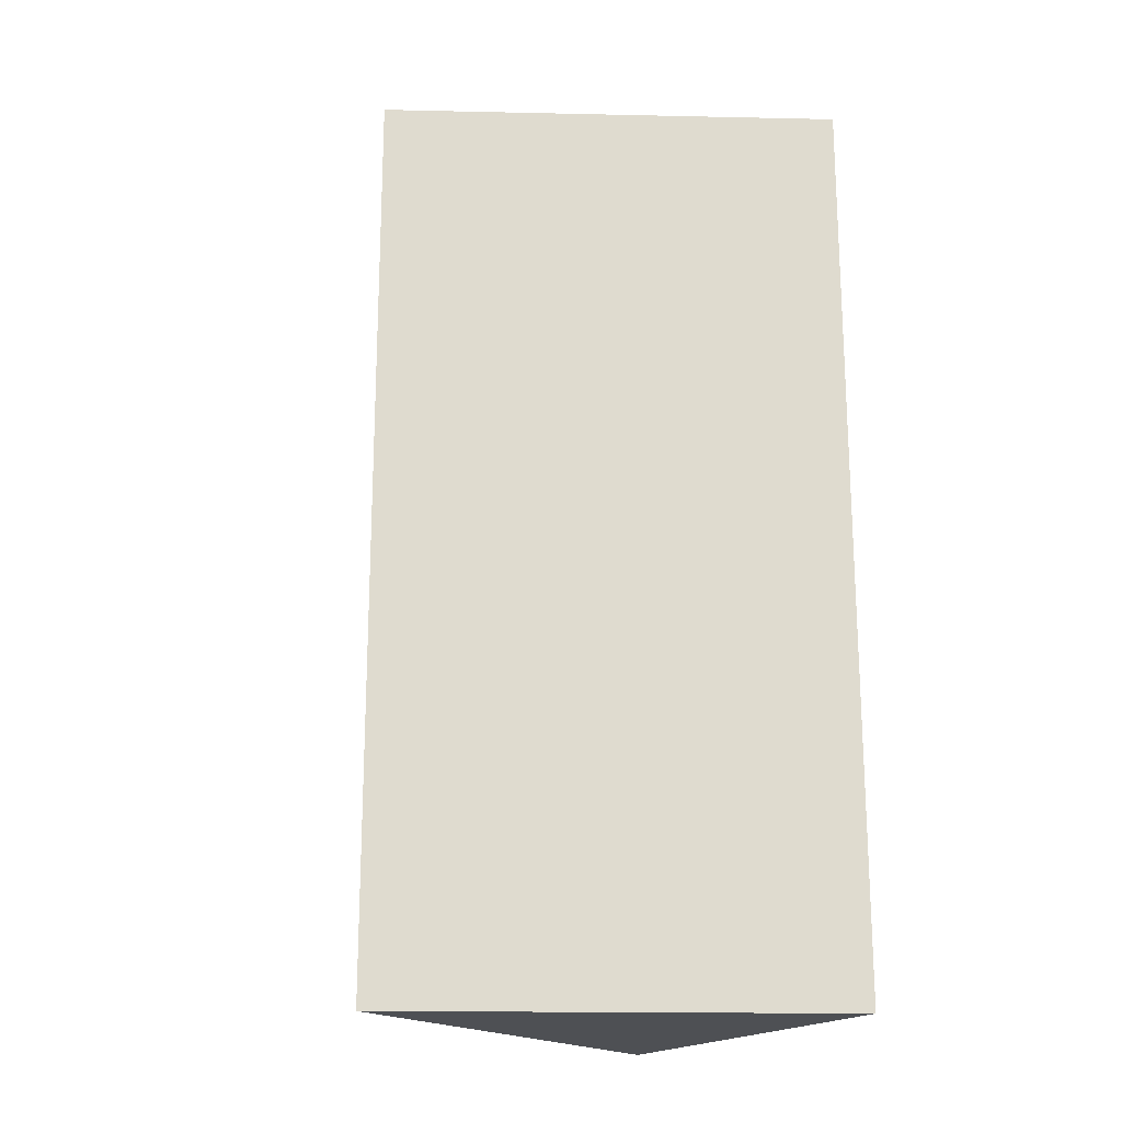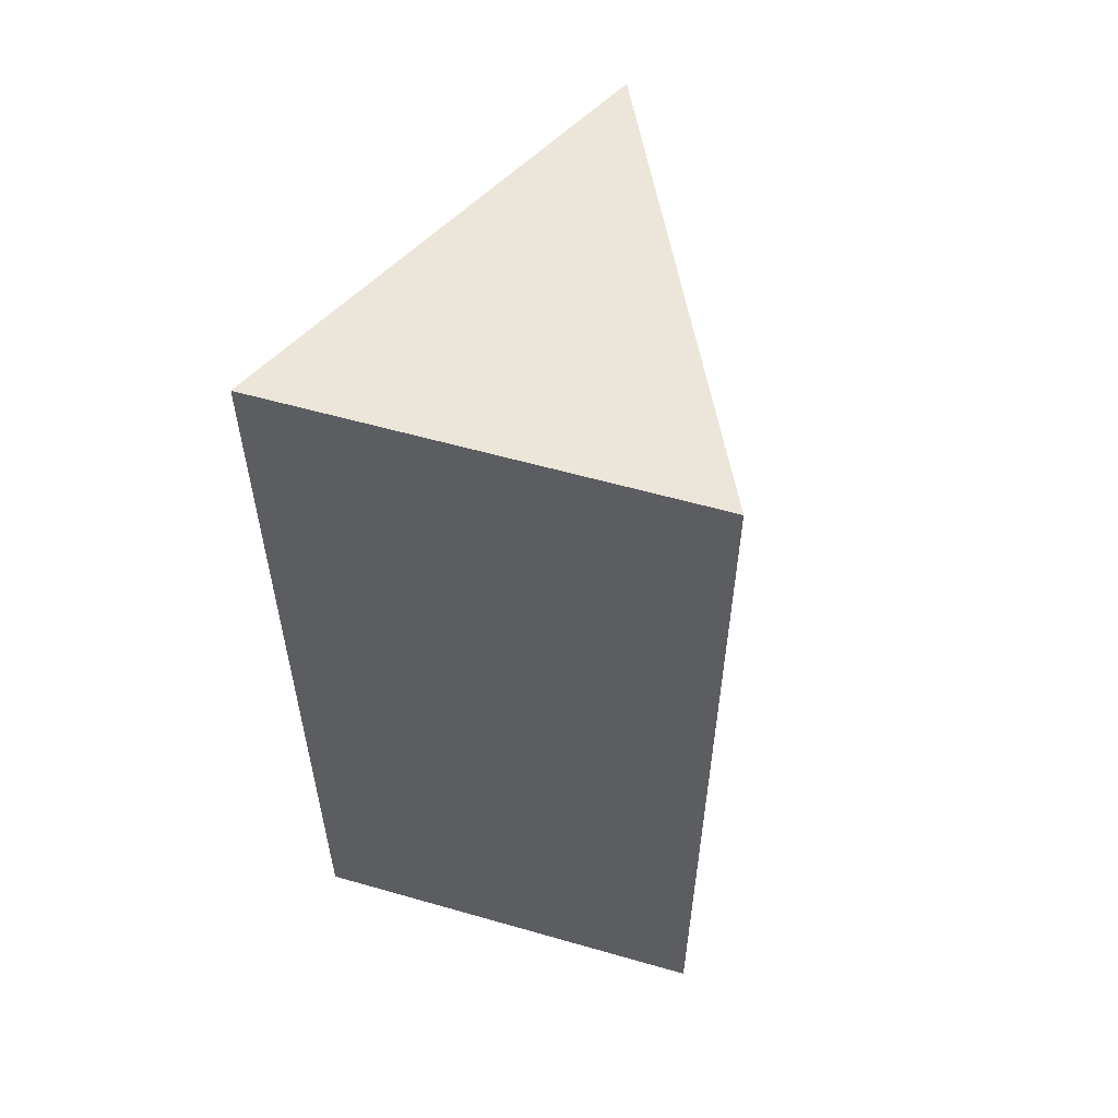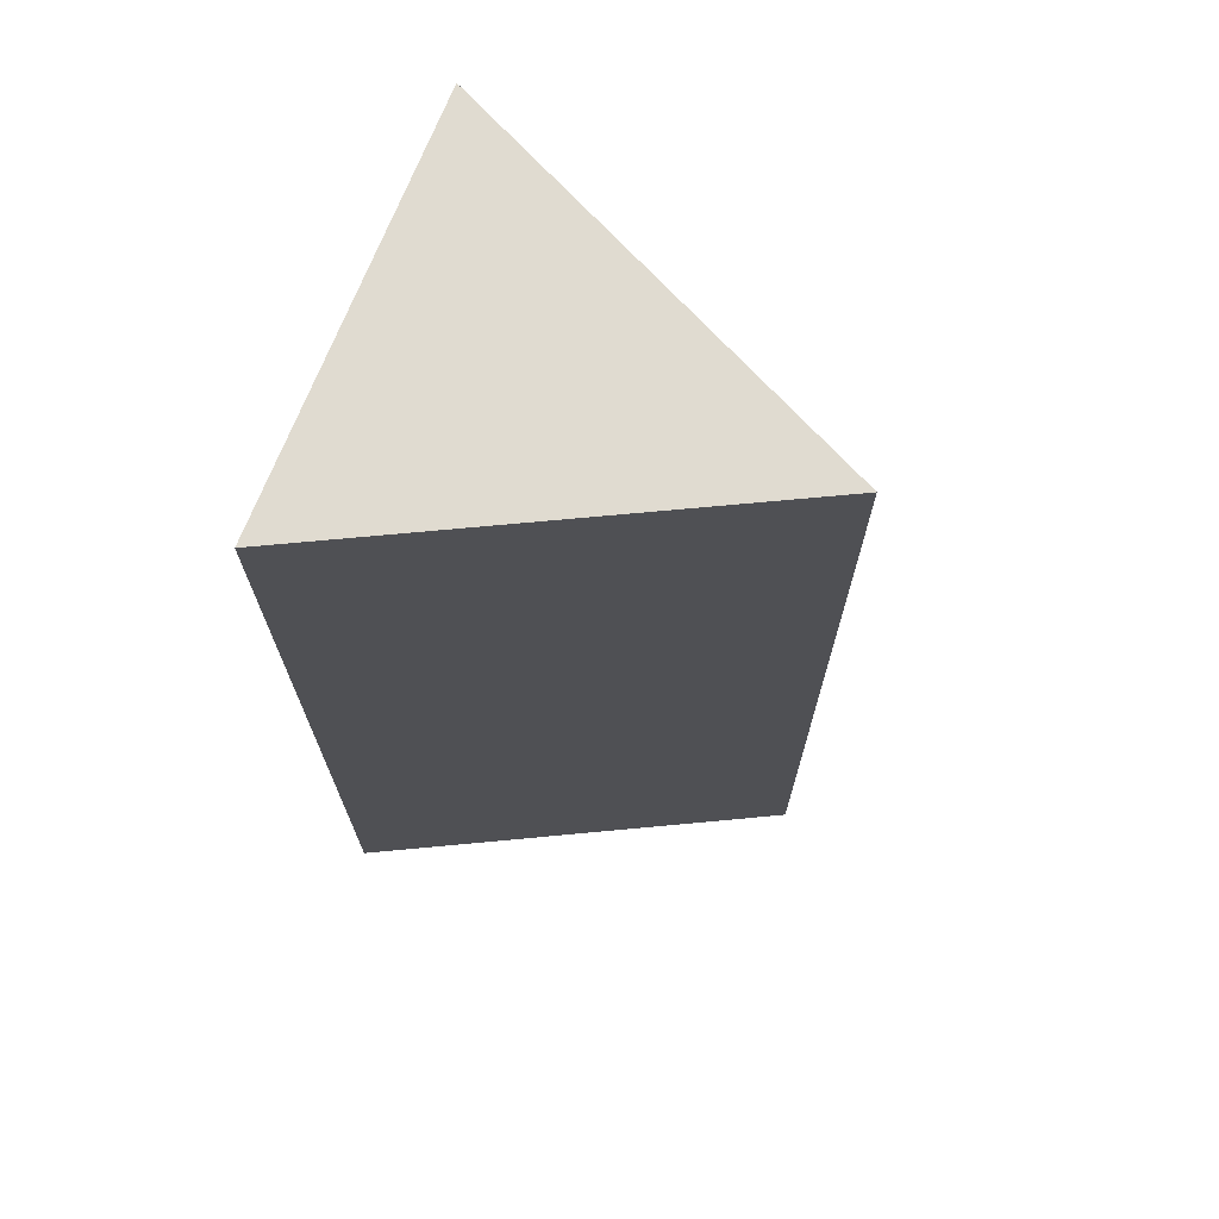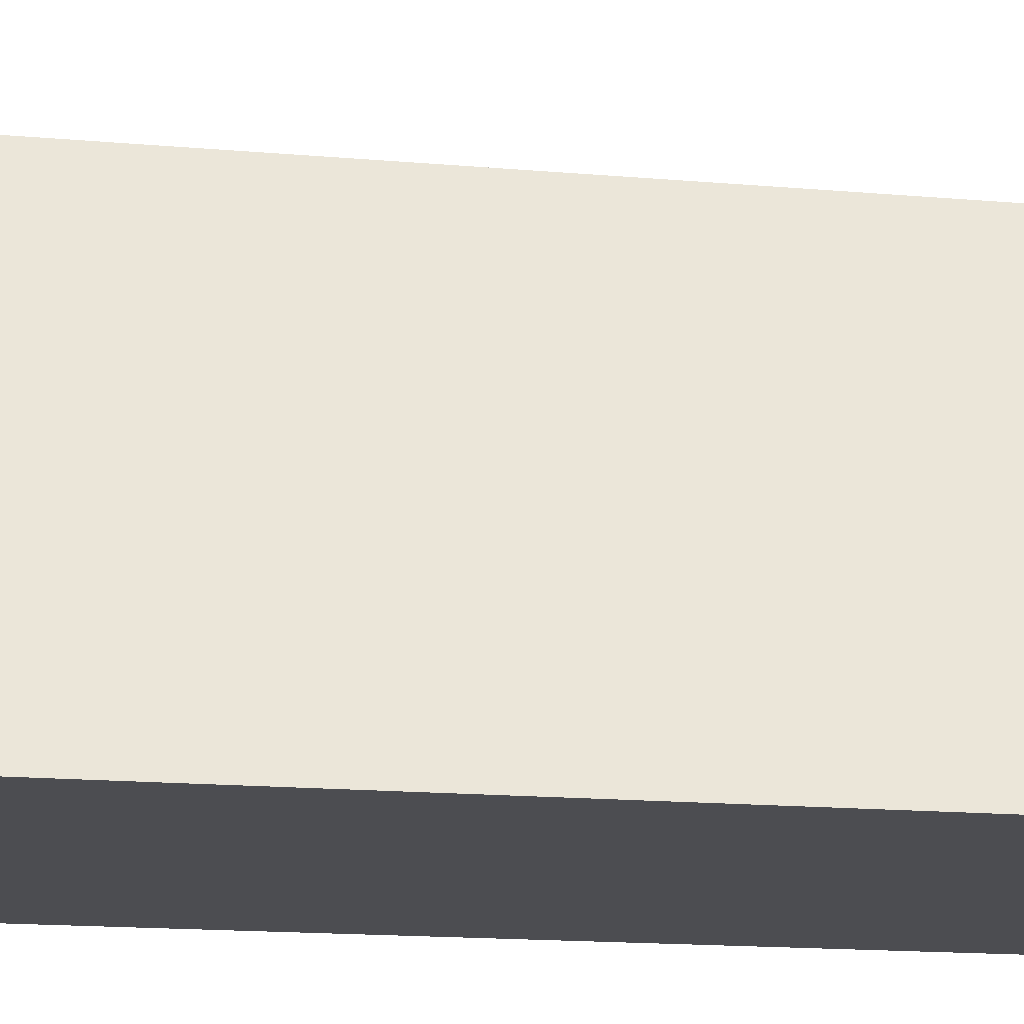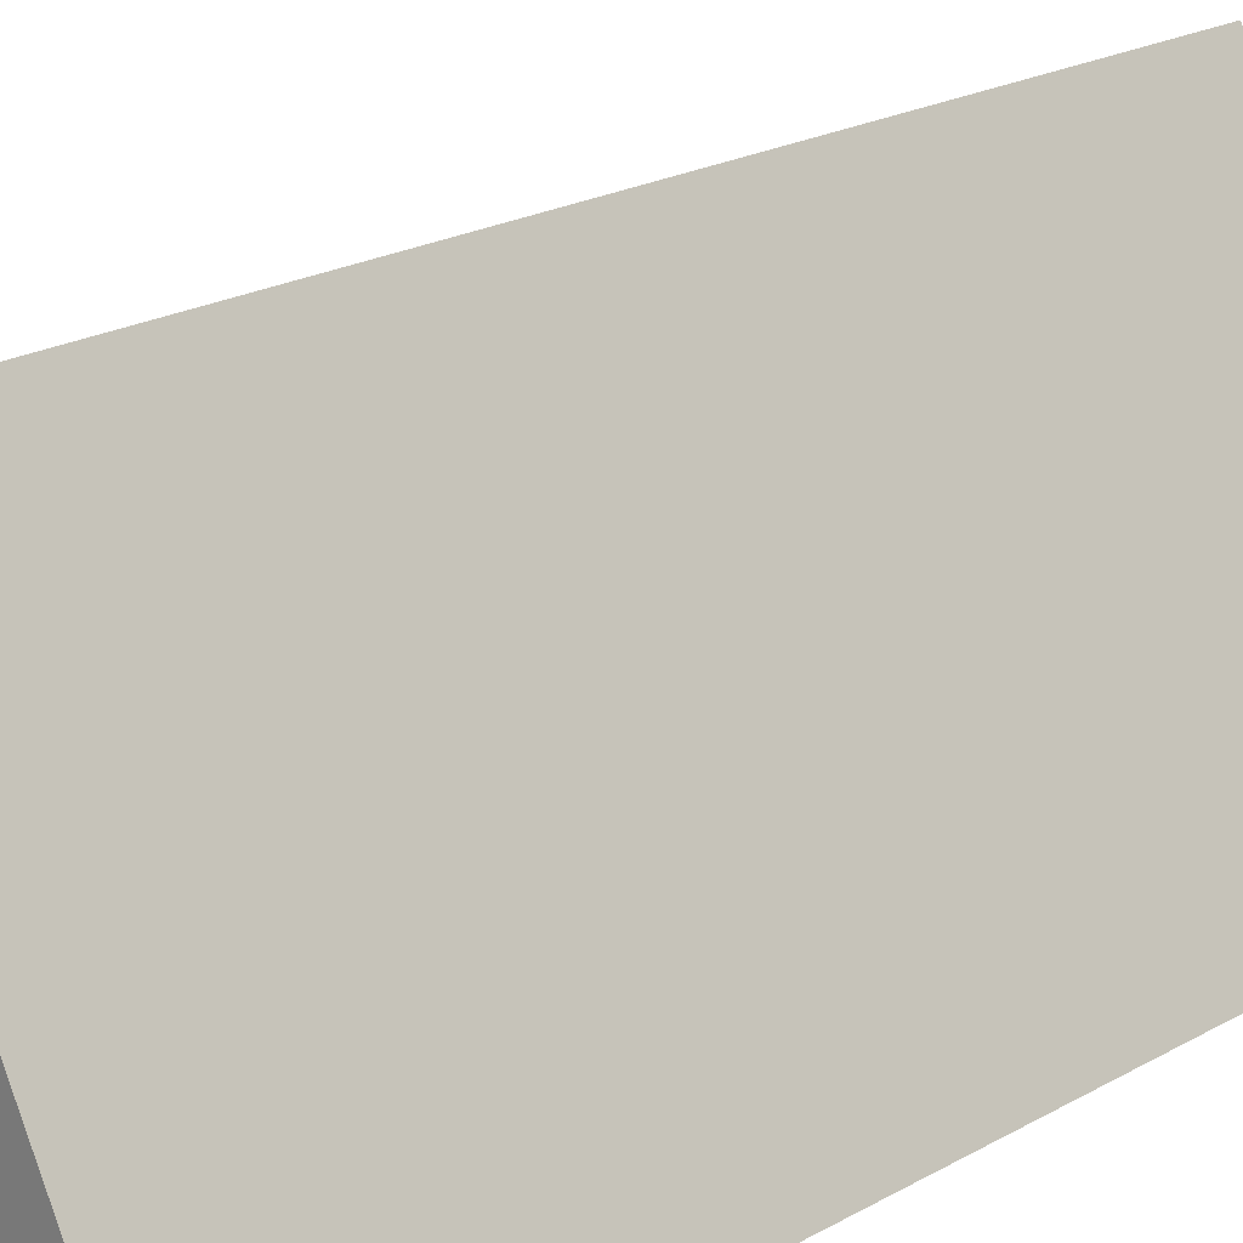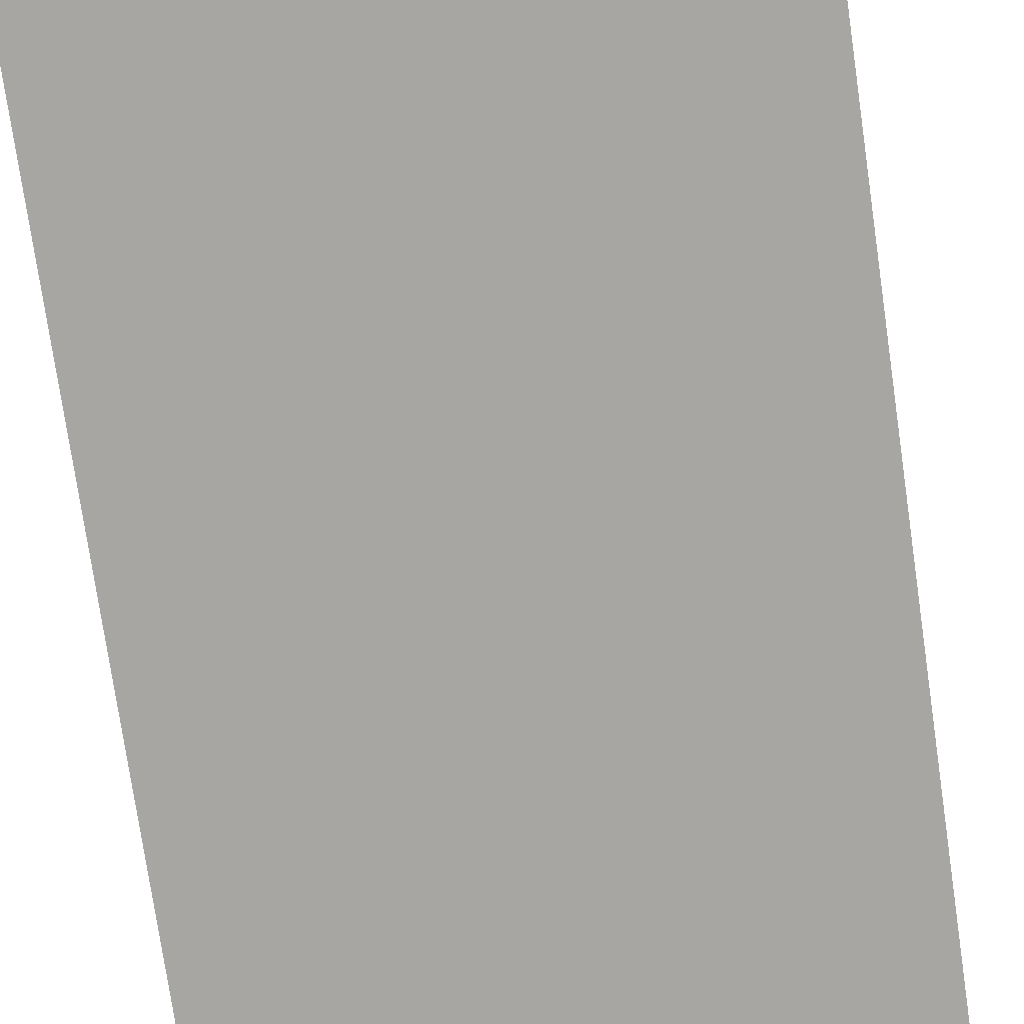
<metadata>
{"format":"obj","ext":"obj","renderer":"f3d","projection":"perspective","resolution":1024,"background":"white","views":[{"elev":-19.0,"azim":-118.9,"up":"+Z"},{"elev":56.9,"azim":16.6,"up":"+Z"},{"elev":70.1,"azim":111.2,"up":"+Z"},{"elev":-16.2,"azim":-100.3,"up":"+Y"},{"elev":21.1,"azim":44.5,"up":"+Y"},{"elev":-74.1,"azim":8.2,"up":"+Y"}]}
</metadata>
<code>
v -2.5 0 -2
v 0 5 -2
v 2.5 0 -2
f 3 2 1
v -2.5 0 -13
v 0 5 -13
v 2.5 0 -13
f 4 5 6
f 2 3 5
f 6 5 3
f 2 5 4
f 1 2 4
f 4 6 3
f 1 4 3

</code>
